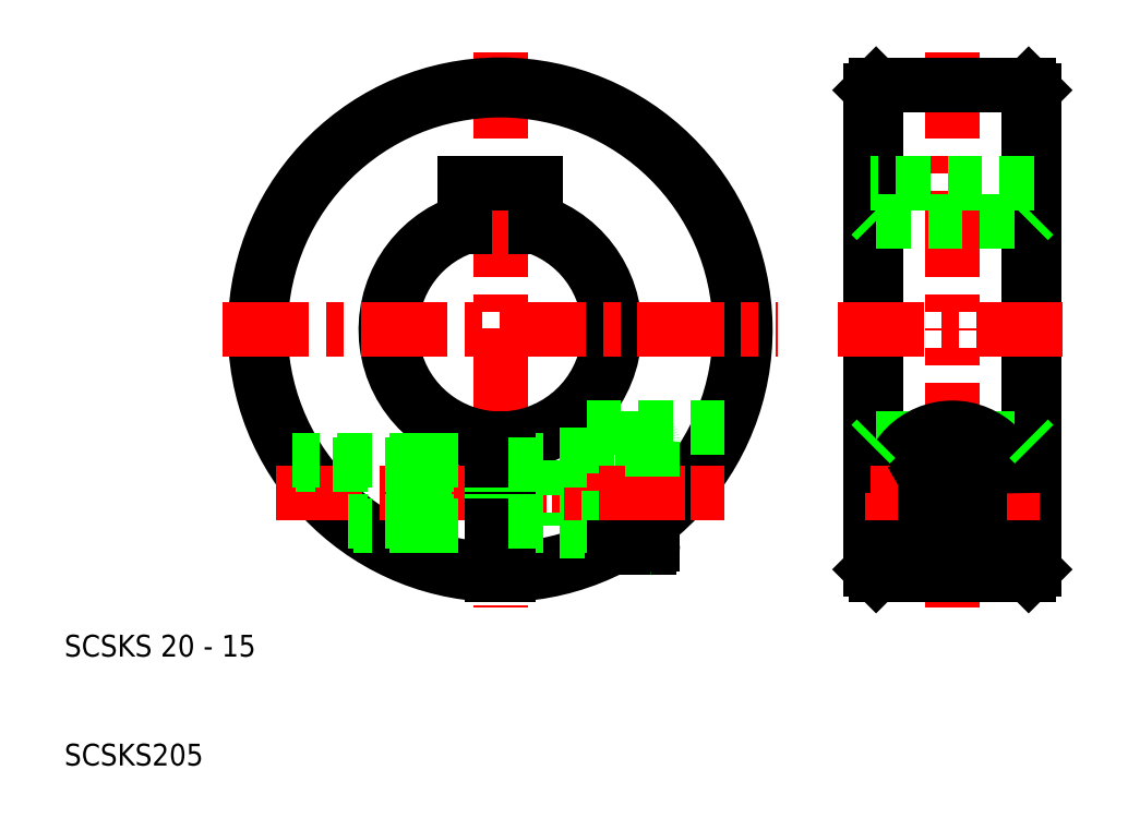
<metadata>
{"format":"dxf","ext":"dxf","renderer":"ezdxf+matplotlib","layout":"modelspace","background":"white","min_lineweight":24,"dpi":150}
</metadata>
<code>
0
SECTION
2
ENTITIES
0
LINE
8
CENTER
10
50
20
75.5
30
0
11
50
21
24.5
31
0
0
ARC
8
0
10
50
20
50
30
0
40
10.5
50
108
51
265.9
0
ARC
8
0
10
50
20
50
30
0
40
10
50
109
51
265.7
0
ARC
8
0
10
50
20
50
30
0
40
10
50
274.3
51
71.03
0
ARC
8
0
10
50
20
50
30
0
40
10.5
50
274.1
51
71.97
0
ARC
8
0
10
50
20
50
30
0
40
22
50
272
51
268
0
ARC
8
0
10
50
20
50
30
0
40
22.5
50
271.9
51
268.1
0
TEXT
8
0
10
10
20
10
30
0
40
2
1
SCSKS205
0
TEXT
8
0
10
10
20
20
30
0
40
2
1
SCSKS 20 - 15
0
LINE
8
CENTER
10
67
20
35
30
0
11
39
21
35
31
0
0
LINE
8
CENTER
10
29.38
20
35
30
0
11
70.62
21
35
31
0
0
LINE
8
CENTER
10
24.5
20
50
30
0
11
75.5
21
50
31
0
0
LINE
8
0
10
42.6
20
32.4
30
0
11
49.25
21
32.4
31
0
0
LINE
8
0
10
43
20
32
30
0
11
49.25
21
32
31
0
0
LINE
8
0
10
43
20
38
30
0
11
49.25
21
38
31
0
0
LINE
8
0
10
42.6
20
37.6
30
0
11
49.25
21
37.6
31
0
0
LINE
8
0
10
43
20
38
30
0
11
43
21
32
31
0
0
LINE
8
0
10
43
20
32
30
0
11
42
21
33
31
0
0
LINE
8
0
10
42.6
20
32.4
30
0
11
35.98
21
32.4
31
0
0
LINE
8
0
10
43
20
32
30
0
11
36.5
21
32
31
0
0
LINE
8
0
10
43
20
38
30
0
11
30.97
21
38
31
0
0
LINE
8
0
10
42.6
20
37.6
30
0
11
31.23
21
37.6
31
0
0
LINE
8
0
10
42
20
37
30
0
11
42
21
35
31
0
0
LINE
8
0
10
42
20
33
30
0
11
42
21
35
31
0
0
LINE
8
0
10
43
20
38
30
0
11
42
21
37
31
0
0
LINE
8
0
10
58
20
40
30
0
11
58
21
28.97
31
0
0
LINE
8
0
10
54
20
38
30
0
11
54
21
32
31
0
0
LINE
8
0
10
58
20
30
30
0
11
58
21
35
31
0
0
LINE
8
0
10
64
20
30.3
30
0
11
64
21
35
31
0
0
LINE
8
0
10
49.25
20
27.51
30
0
11
49.25
21
40.03
31
0
0
LINE
8
0
10
50.75
20
27.51
30
0
11
50.75
21
40.03
31
0
0
LINE
8
0
10
63.7
20
30
30
0
11
58
21
30
31
0
0
LINE
8
0
10
63.7
20
30
30
0
11
60.31
21
30
31
0
0
LINE
8
0
10
50.75
20
32
30
0
11
58
21
32
31
0
0
LINE
8
0
10
49.25
20
32.4
30
0
11
50.75
21
32.4
31
0
0
LINE
8
0
10
49.25
20
32
30
0
11
50.75
21
32
31
0
0
LINE
8
0
10
50.75
20
32.4
30
0
11
54
21
32.4
31
0
0
ARC
8
0
10
63.7
20
30.3
30
0
40
0.3
50
270
51
0
0
LINE
8
0
10
64
20
30.3
30
0
11
64
21
32.39
31
0
0
ARC
8
0
10
63.7
20
30.3
30
0
40
0.3
50
270
51
0
0
LINE
8
CENTER
10
67
20
35
30
0
11
55
21
35
31
0
0
LINE
8
0
10
70.62
20
41
30
0
11
58
21
41
31
0
0
LINE
8
0
10
63.7
20
40
30
0
11
58
21
40
31
0
0
LINE
8
0
10
50.75
20
38
30
0
11
58
21
38
31
0
0
LINE
8
0
10
49.25
20
37.6
30
0
11
50.75
21
37.6
31
0
0
LINE
8
0
10
49.25
20
38
30
0
11
50.75
21
38
31
0
0
LINE
8
0
10
50.75
20
37.6
30
0
11
54
21
37.6
31
0
0
LINE
8
0
10
58
20
41
30
0
11
58
21
40
31
0
0
LINE
8
0
10
64
20
39.7
30
0
11
64
21
35
31
0
0
ARC
8
0
10
63.7
20
39.7
30
0
40
0.3
50
0
51
90
0
LINE
8
0
10
46.75
20
59.46
30
0
11
46.75
21
63.5
31
0
0
LINE
8
0
10
53.25
20
59.46
30
0
11
53.25
21
63.5
31
0
0
LINE
8
0
10
53.25
20
63.5
30
0
11
50
21
63.5
31
0
0
LINE
8
0
10
46.75
20
63.5
30
0
11
50
21
63.5
31
0
0
LINE
8
CENTER
10
91.5
20
75.5
30
0
11
91.5
21
50
31
0
0
LINE
8
0
10
84
20
50
30
0
11
84
21
72
31
0
0
LINE
8
0
10
99
20
50
30
0
11
99
21
72
31
0
0
LINE
8
0
10
98.5
20
72.5
30
0
11
98.5
21
50
31
0
0
LINE
8
0
10
84.5
20
72.5
30
0
11
84.5
21
50
31
0
0
LINE
8
CENTER
10
91.5
20
43
30
0
11
91.5
21
27
31
0
0
LINE
8
CENTER
10
91.5
20
24.5
30
0
11
91.5
21
50
31
0
0
LINE
8
0
10
98.5
20
27.5
30
0
11
98.5
21
50
31
0
0
LINE
8
0
10
84.5
20
27.5
30
0
11
84.5
21
50
31
0
0
LINE
8
0
10
99
20
50
30
0
11
99
21
28
31
0
0
LINE
8
0
10
84
20
50
30
0
11
84
21
28
31
0
0
ARC
8
0
10
91.5
20
35
30
0
40
6
50
180
51
0
0
LINE
8
0
10
89
20
33.56
30
0
11
91.5
21
32.11
31
0
0
LINE
8
0
10
94
20
33.56
30
0
11
91.5
21
32.11
31
0
0
CIRCLE
8
0
10
91.5
20
35
30
0
40
2.887
0
CIRCLE
8
0
10
91.5
20
35
30
0
40
5
0
LINE
8
0
10
98.5
20
27.5
30
0
11
91.5
21
27.5
31
0
0
LINE
8
0
10
84.5
20
27.5
30
0
11
91.5
21
27.5
31
0
0
LINE
8
0
10
84.5
20
27.5
30
0
11
84
21
28
31
0
0
LINE
8
0
10
98.5
20
27.5
30
0
11
99
21
28
31
0
0
LINE
8
CENTER
10
83.5
20
35
30
0
11
99.5
21
35
31
0
0
LINE
8
CENTER
10
81
20
50
30
0
11
102
21
50
31
0
0
LINE
8
CENTER
10
99
20
35
30
0
11
91.5
21
35
31
0
0
LINE
8
0
10
84.5
20
40
30
0
11
98.5
21
40
31
0
0
ARC
8
0
10
91.5
20
35
30
0
40
6
50
0
51
180
0
LINE
8
CENTER
10
84
20
35
30
0
11
91.5
21
35
31
0
0
LINE
8
0
10
84.5
20
40
30
0
11
84
21
39.5
31
0
0
LINE
8
0
10
89
20
36.44
30
0
11
91.5
21
37.89
31
0
0
LINE
8
0
10
89
20
33.56
30
0
11
89
21
36.44
31
0
0
LINE
8
0
10
94
20
36.44
30
0
11
94
21
33.56
31
0
0
LINE
8
0
10
94
20
36.44
30
0
11
91.5
21
37.89
31
0
0
LINE
8
0
10
98.5
20
40
30
0
11
99
21
39.5
31
0
0
LINE
8
0
10
99
20
63.5
30
0
11
84
21
63.5
31
0
0
LINE
8
0
10
84.5
20
60
30
0
11
98.5
21
60
31
0
0
LINE
8
0
10
98.5
20
72.5
30
0
11
91.5
21
72.5
31
0
0
LINE
8
0
10
84.5
20
60
30
0
11
84
21
60.5
31
0
0
LINE
8
0
10
84.5
20
72.5
30
0
11
91.5
21
72.5
31
0
0
LINE
8
0
10
84.5
20
72.5
30
0
11
84
21
72
31
0
0
LINE
8
0
10
98.5
20
60
30
0
11
99
21
60.5
31
0
0
LINE
8
0
10
98.5
20
72.5
30
0
11
99
21
72
31
0
0
ENDSEC
0
EOF

</code>
